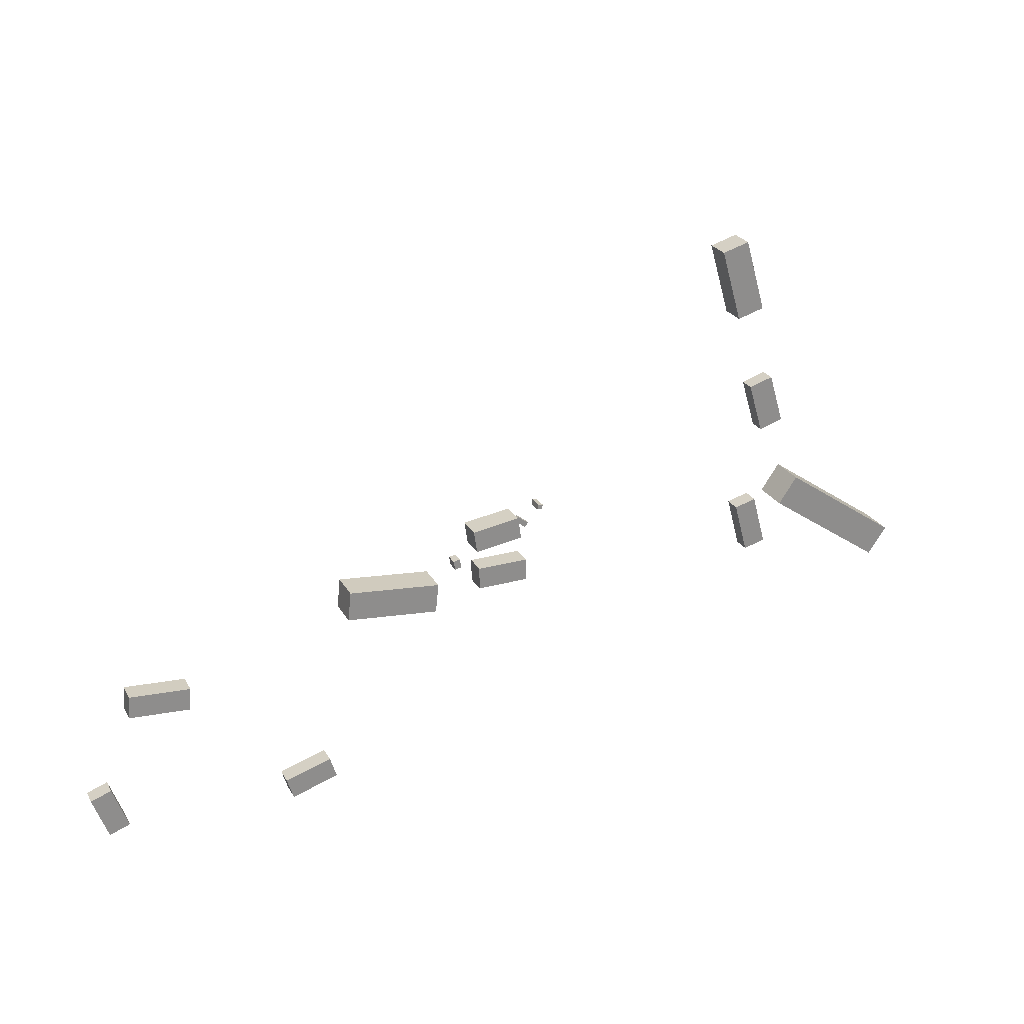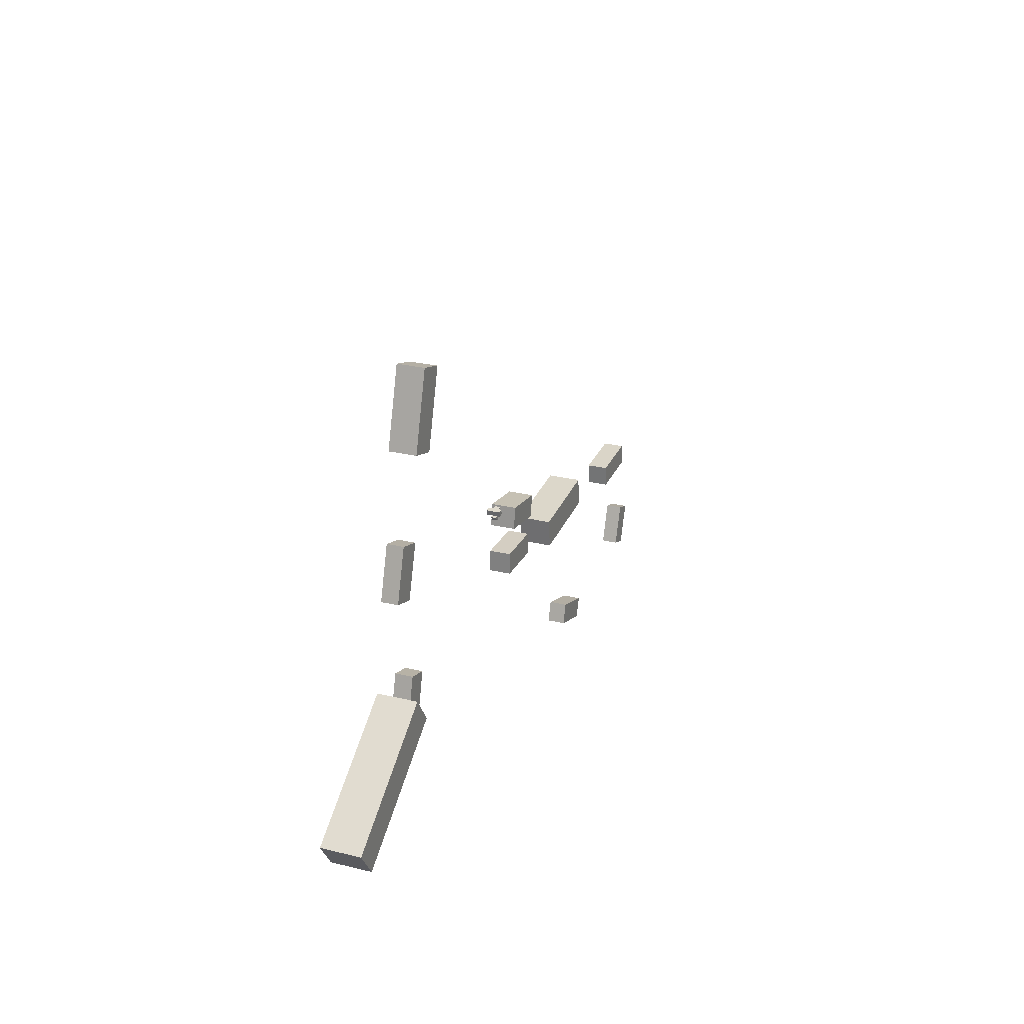
<metadata>
{"format":"obj","ext":"obj","renderer":"f3d","projection":"perspective","resolution":1024,"background":"white","views":[{"elev":25.5,"azim":156.6,"up":"+Y"},{"elev":25.7,"azim":-68.6,"up":"+Y"}]}
</metadata>
<code>
v -20.62 15.2 -0.6011
v -20.62 15.2 0.9169
v -18.34 14.52 -0.6011
v -18.34 14.52 0.9169
v -22.02 10.52 -0.6011
v -22.02 10.52 0.9169
v -19.74 9.84 -0.6011
v -19.74 9.84 0.9169
v -18.66 -3.044 -0.7412
v -18.66 -3.044 0.8558
v -20.7 -2.488 -0.7412
v -20.7 -2.488 0.8558
v -17.35 1.759 -0.7412
v -17.35 1.759 0.8558
v -19.4 2.316 -0.7412
v -19.4 2.316 0.8558
v 4.523 6.739 -2.063
v 4.523 6.739 -0.7505
v 5.002 6.817 -2.063
v 5.002 6.817 -0.7505
v 4.599 6.267 -2.063
v 4.599 6.267 -0.7505
v 5.078 6.344 -2.063
v 5.078 6.344 -0.7505
v 24.24 1.785 -2.94
v 24.24 1.785 0.1383
v 24.52 -0.9492 -2.94
v 24.52 -0.9492 0.1383
v 15.58 0.875 -2.94
v 15.58 0.875 0.1383
v 15.87 -1.859 -2.94
v 15.87 -1.859 0.1383
v 13.88 2.794 -2.573
v 13.88 2.794 -1.438
v 13.72 1.949 -2.573
v 13.72 1.949 -1.438
v 13.24 2.91 -2.573
v 13.24 2.91 -1.438
v 13.09 2.065 -2.573
v 13.09 2.065 -1.438
v 31.54 -16.11 -3.876
v 31.54 -16.11 -2.153
v 30.93 -18.08 -3.876
v 30.93 -18.08 -2.153
v 27.23 -14.77 -3.876
v 27.23 -14.77 -2.153
v 26.62 -16.74 -3.876
v 26.62 -16.74 -2.153
v 11.22 1.468 -2.465
v 11.22 1.468 -0.4653
v 11.21 -0.6216 -2.465
v 11.21 -0.6216 -0.4653
v 6.43 1.5 -2.465
v 6.43 1.5 -0.4653
v 6.416 -0.5897 -2.465
v 6.416 -0.5897 -0.4653
v 6.139 5.255 -2.266
v 6.139 5.255 -1.752
v 7.101 5.995 -2.266
v 7.101 5.995 -1.752
v 6.446 4.855 -2.266
v 6.446 4.855 -1.752
v 7.409 5.595 -2.266
v 7.409 5.595 -1.752
v 48.09 -12.5 -4.552
v 48.09 -12.5 -2.989
v 49.98 -13.16 -4.552
v 49.98 -13.16 -2.989
v 46.69 -16.46 -4.552
v 46.69 -16.46 -2.989
v 48.58 -17.13 -4.552
v 48.58 -17.13 -2.989
v -24.63 3.424 0.03794
v -24.63 3.424 3.644
v -22.84 0.8505 0.03794
v -22.84 0.8505 3.644
v -35.98 -4.453 0.03794
v -35.98 -4.453 3.644
v -34.2 -7.026 0.03794
v -34.2 -7.026 3.644
v 6.991 3.986 -2.591
v 6.991 3.986 -0.2441
v 7.285 6.077 -2.591
v 7.285 6.077 -0.2441
v 11.5 3.352 -2.591
v 11.5 3.352 -0.2441
v 11.79 5.442 -2.591
v 11.79 5.442 -0.2441
v -16.99 29.56 -0.97
v -16.99 29.56 1.485
v -14.45 28.82 -0.97
v -14.45 28.82 1.485
v -18.97 22.71 -0.97
v -18.97 22.71 1.485
v -16.43 21.97 -0.97
v -16.43 21.97 1.485
v 45.61 -3.56 -4.197
v 45.61 -3.56 -2.201
v 45.76 -5.649 -4.197
v 45.76 -5.649 -2.201
v 40.06 -3.958 -4.197
v 40.06 -3.958 -2.201
v 40.21 -6.047 -4.197
v 40.21 -6.047 -2.201
f 2 4 1
f 5 2 1
f 1 4 3
f 3 5 1
f 2 8 4
f 6 2 5
f 6 8 2
f 4 8 3
f 7 5 3
f 3 8 7
f 7 6 5
f 8 6 7
f 10 12 9
f 13 10 9
f 9 12 11
f 11 13 9
f 10 16 12
f 14 10 13
f 14 16 10
f 12 16 11
f 15 13 11
f 11 16 15
f 15 14 13
f 16 14 15
f 18 20 17
f 21 18 17
f 17 20 19
f 19 21 17
f 18 24 20
f 22 18 21
f 22 24 18
f 20 24 19
f 23 21 19
f 19 24 23
f 23 22 21
f 24 22 23
f 26 28 25
f 29 26 25
f 25 28 27
f 27 29 25
f 26 32 28
f 30 26 29
f 30 32 26
f 28 32 27
f 31 29 27
f 27 32 31
f 31 30 29
f 32 30 31
f 34 36 33
f 37 34 33
f 33 36 35
f 35 37 33
f 34 40 36
f 38 34 37
f 38 40 34
f 36 40 35
f 39 37 35
f 35 40 39
f 39 38 37
f 40 38 39
f 42 44 41
f 45 42 41
f 41 44 43
f 43 45 41
f 42 48 44
f 46 42 45
f 46 48 42
f 44 48 43
f 47 45 43
f 43 48 47
f 47 46 45
f 48 46 47
f 50 52 49
f 53 50 49
f 49 52 51
f 51 53 49
f 50 56 52
f 54 50 53
f 54 56 50
f 52 56 51
f 55 53 51
f 51 56 55
f 55 54 53
f 56 54 55
f 58 60 57
f 61 58 57
f 57 60 59
f 59 61 57
f 58 64 60
f 62 58 61
f 62 64 58
f 60 64 59
f 63 61 59
f 59 64 63
f 63 62 61
f 64 62 63
f 66 68 65
f 69 66 65
f 65 68 67
f 67 69 65
f 66 72 68
f 70 66 69
f 70 72 66
f 68 72 67
f 71 69 67
f 67 72 71
f 71 70 69
f 72 70 71
f 74 76 73
f 77 74 73
f 73 76 75
f 75 77 73
f 74 80 76
f 78 74 77
f 78 80 74
f 76 80 75
f 79 77 75
f 75 80 79
f 79 78 77
f 80 78 79
f 82 84 81
f 85 82 81
f 81 84 83
f 83 85 81
f 82 88 84
f 86 82 85
f 86 88 82
f 84 88 83
f 87 85 83
f 83 88 87
f 87 86 85
f 88 86 87
f 90 92 89
f 93 90 89
f 89 92 91
f 91 93 89
f 90 96 92
f 94 90 93
f 94 96 90
f 92 96 91
f 95 93 91
f 91 96 95
f 95 94 93
f 96 94 95
f 98 100 97
f 101 98 97
f 97 100 99
f 99 101 97
f 98 104 100
f 102 98 101
f 102 104 98
f 100 104 99
f 103 101 99
f 99 104 103
f 103 102 101
f 104 102 103

</code>
